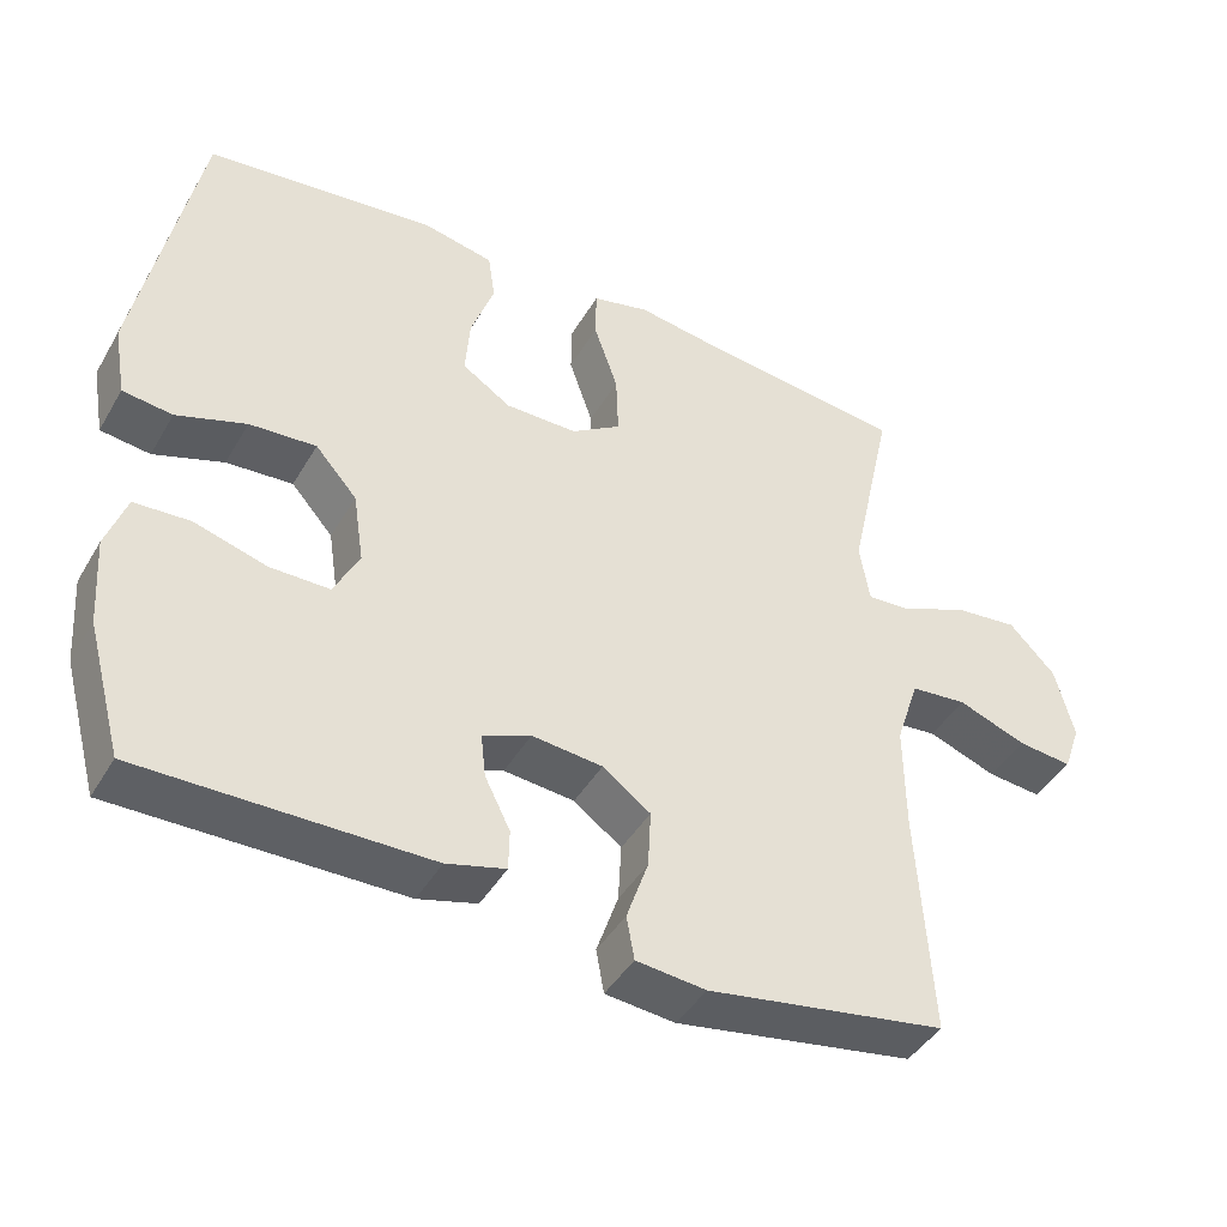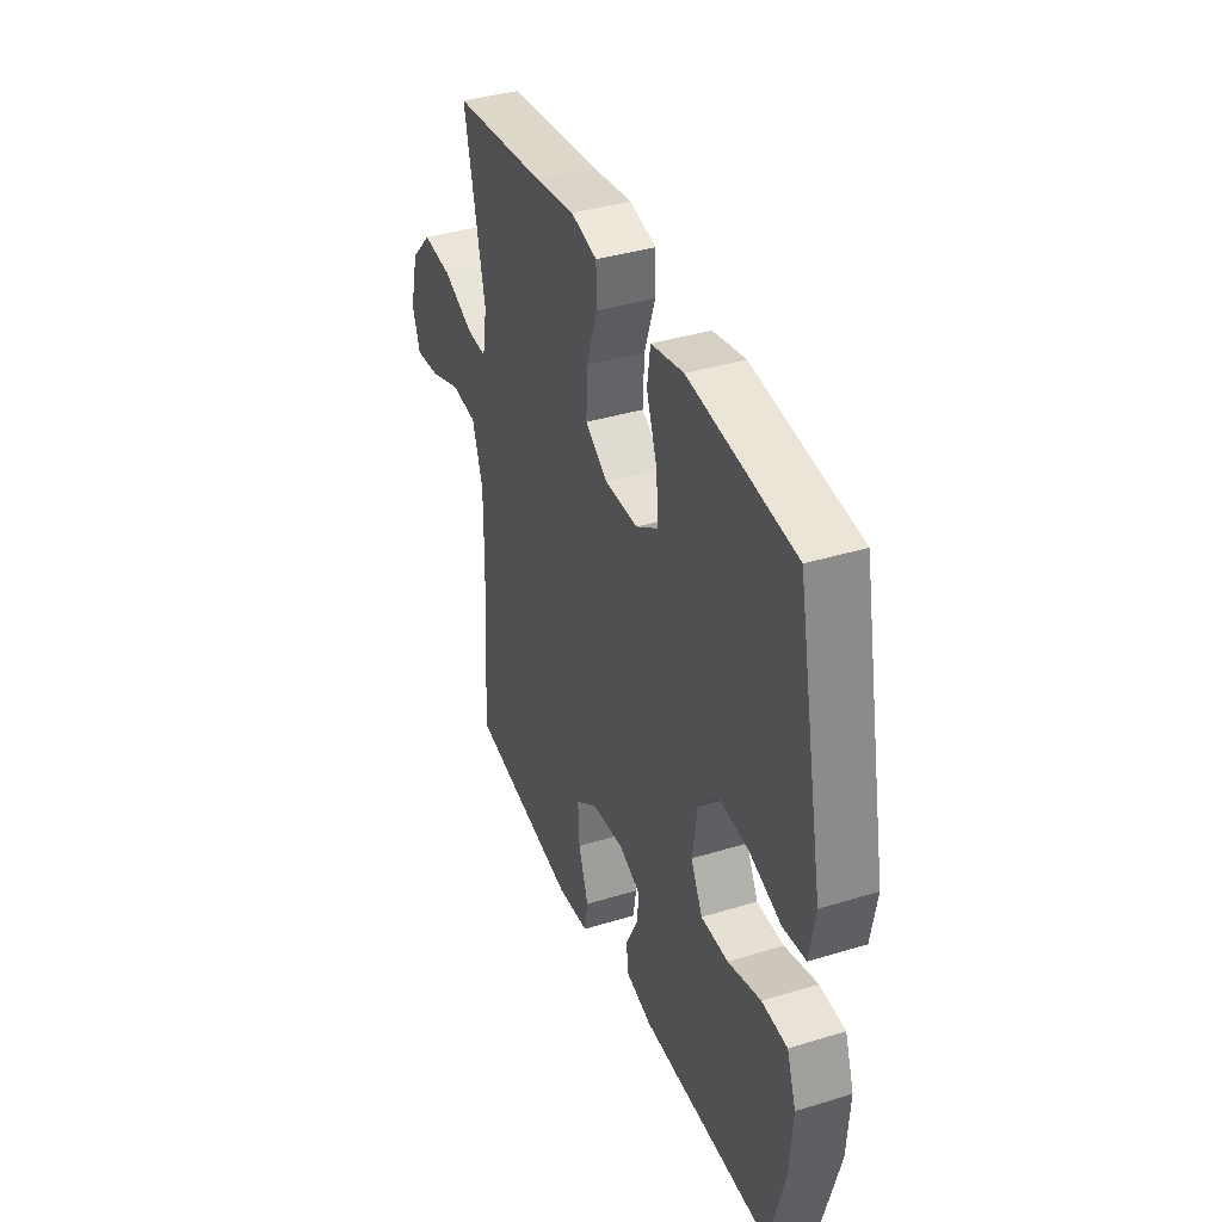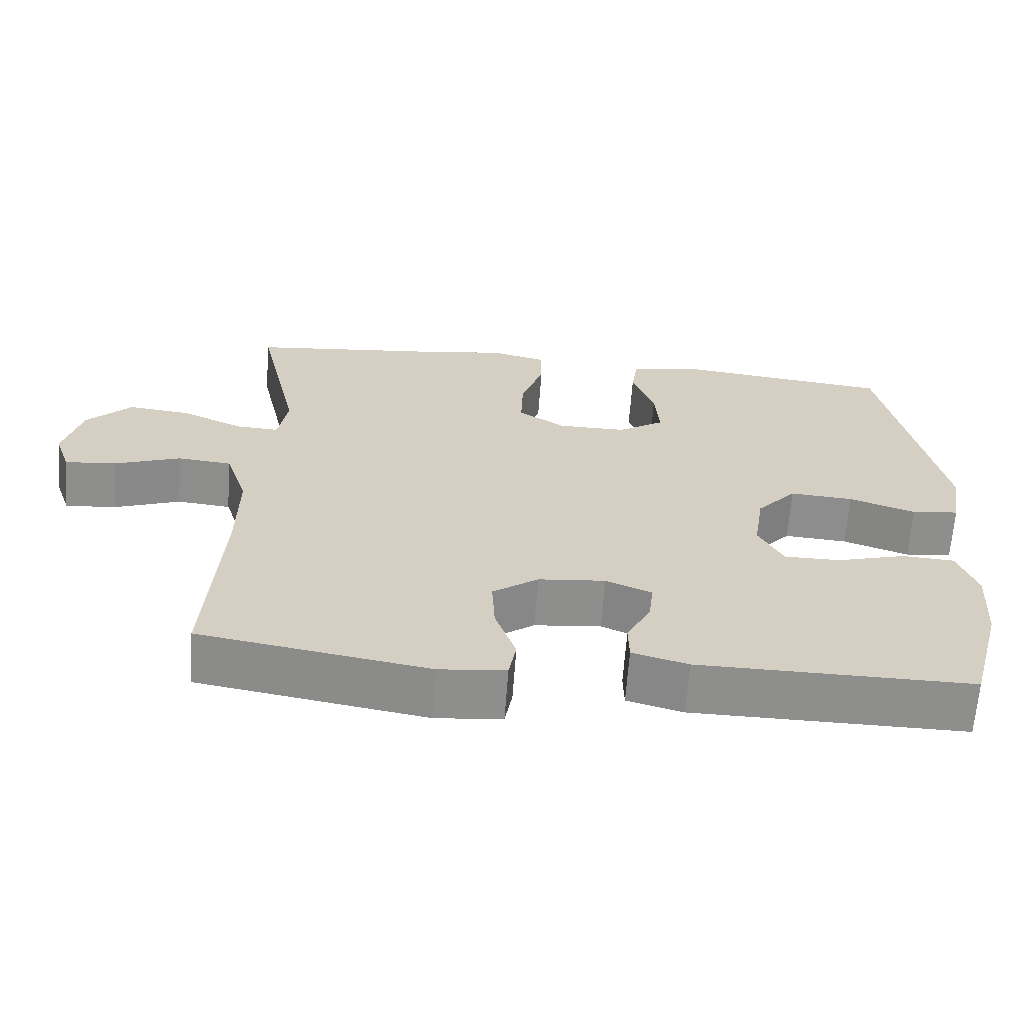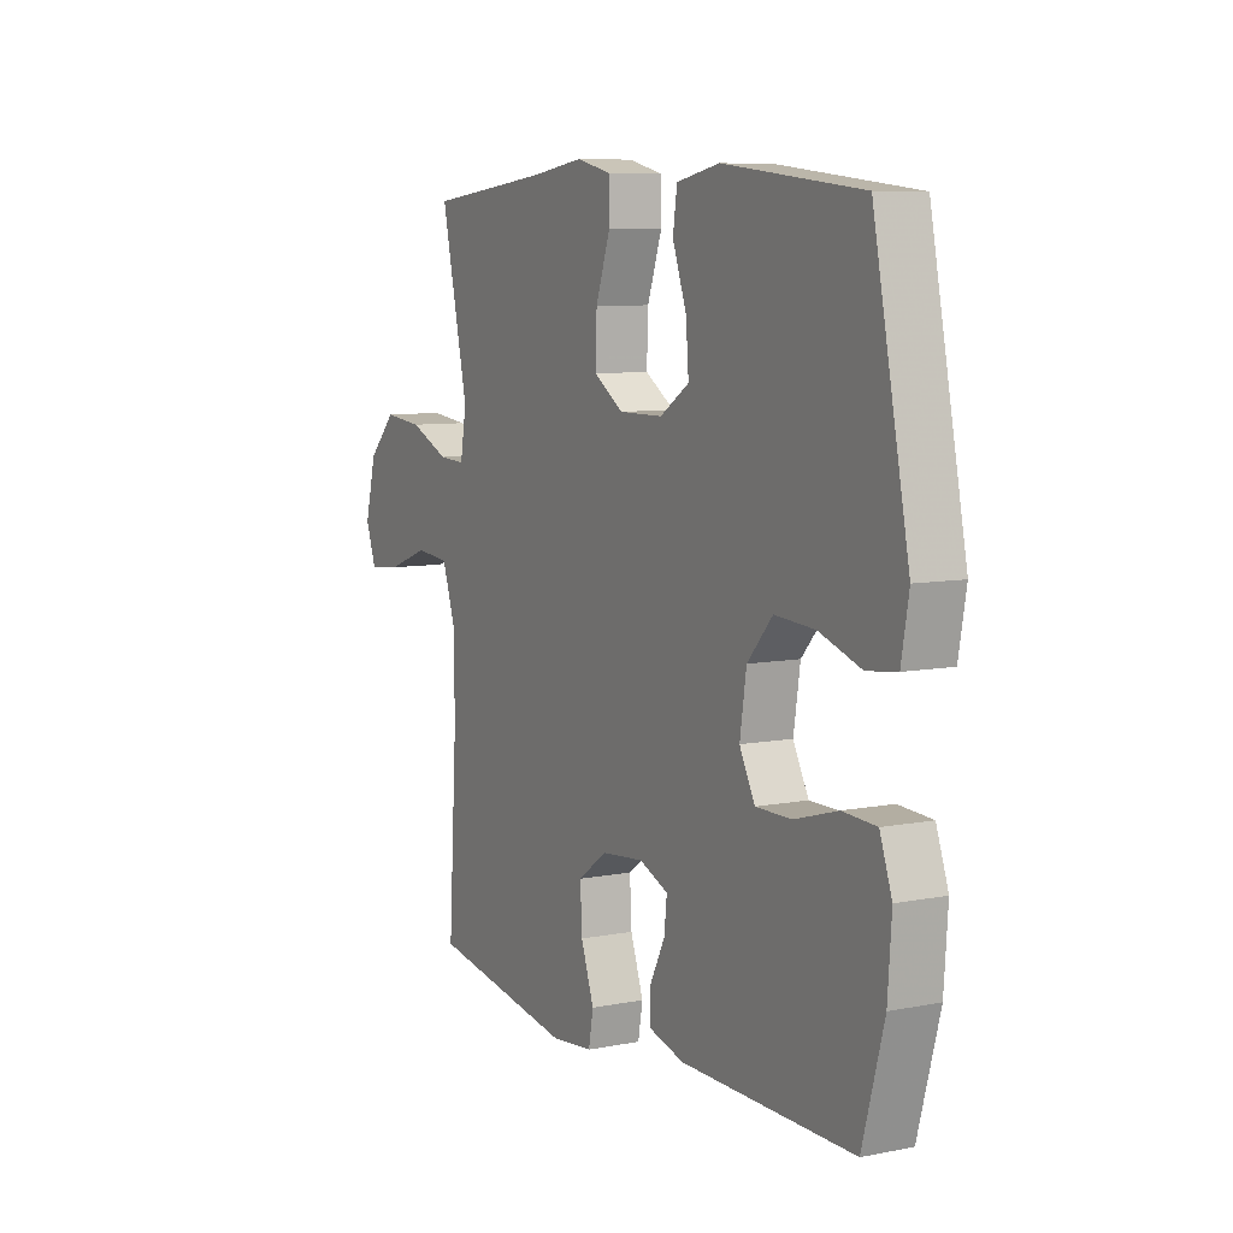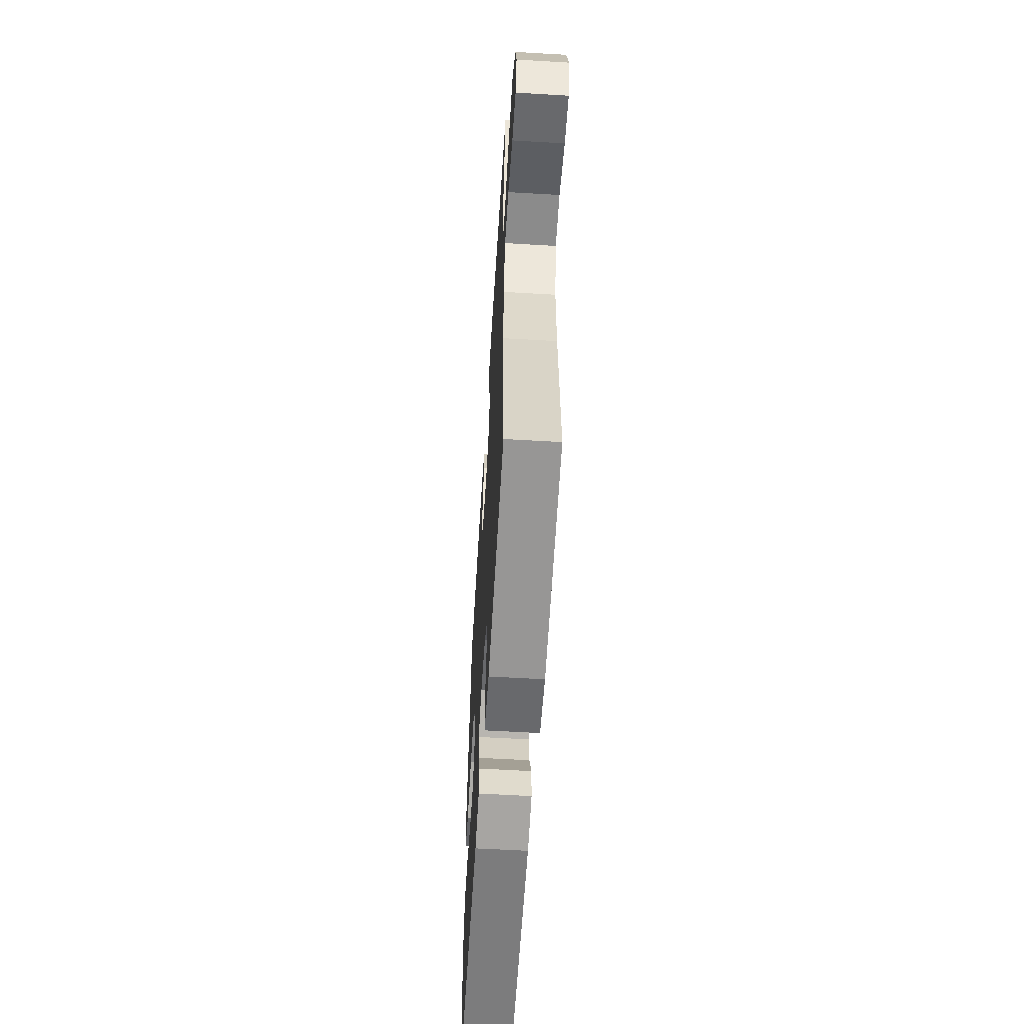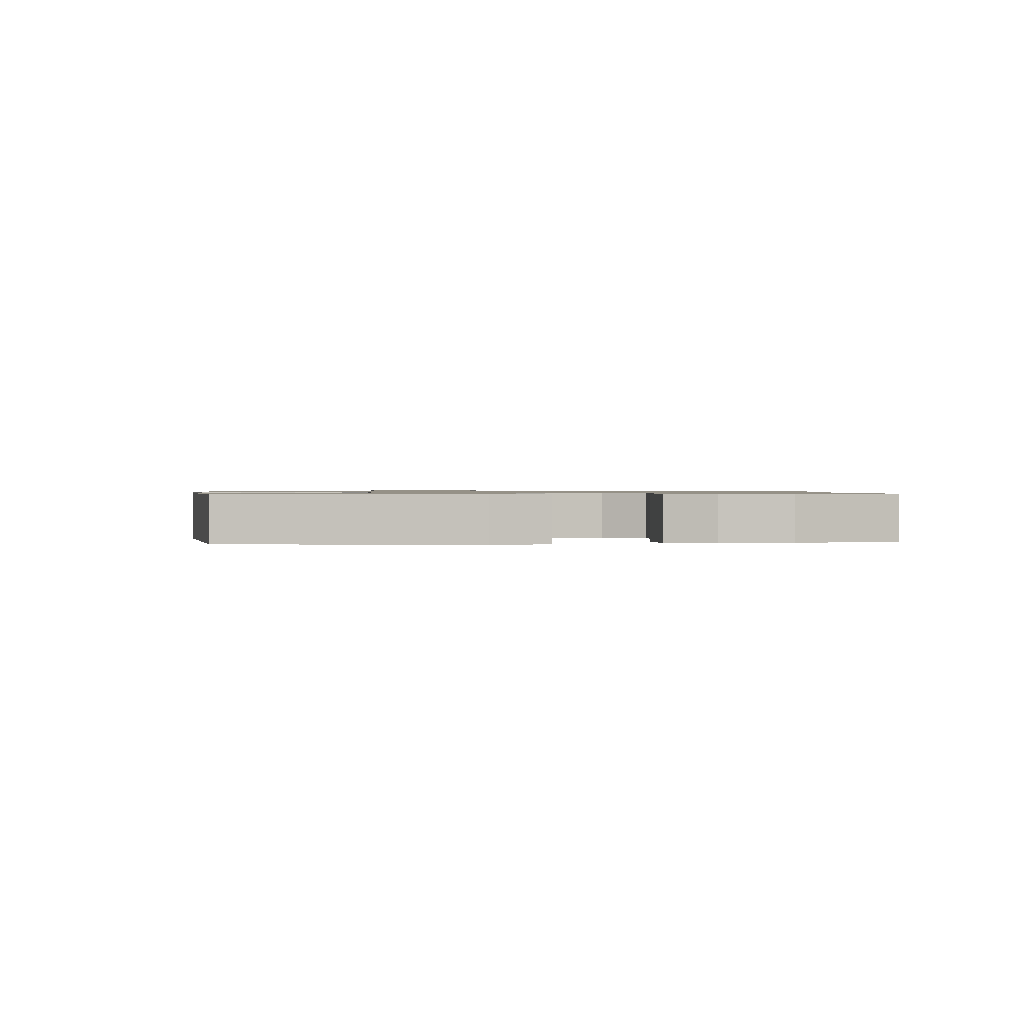
<metadata>
{"format":"obj","ext":"obj","renderer":"f3d","projection":"perspective","resolution":1024,"background":"white","views":[{"elev":-43.3,"azim":151.6,"up":"+Z"},{"elev":38.2,"azim":68.8,"up":"+Z"},{"elev":-64.9,"azim":-4.2,"up":"+Z"},{"elev":7.9,"azim":61.3,"up":"+Z"},{"elev":-58.4,"azim":-93.5,"up":"+Z"},{"elev":0.9,"azim":82.8,"up":"+Y"}]}
</metadata>
<code>
v 0.5 0.07 0.5
v 0.577 0.07 0.114
v 0.561 0.07 0.023
v 0.497 0.07 0.015
v 0.407 0.07 0.046
v 0.321 0.07 0.052
v 0.267 0.07 -0.009
v 0.253 0.07 -0.101
v 0.286 0.07 -0.165
v 0.363 0.07 -0.165
v 0.456 0.07 -0.138
v 0.528 0.07 -0.142
v 0.554 0.07 -0.216
v 0.546 0.07 -0.331
v 0.5 0.07 -0.5
v 0.13 0.07 -0.497
v 0.054 0.07 -0.476
v 0.053 0.07 -0.424
v 0.086 0.07 -0.358
v 0.092 0.07 -0.303
v 0.03 0.07 -0.277
v -0.061 0.07 -0.286
v -0.123 0.07 -0.331
v -0.119 0.07 -0.406
v -0.091 0.07 -0.487
v -0.101 0.07 -0.543
v -0.191 0.07 -0.552
v -0.5 0.07 -0.5
v -0.482 0.07 -0.205
v -0.481 0.07 -0.067
v -0.511 0.07 0.024
v -0.584 0.07 0.031
v -0.673 0.07 -0.002
v -0.743 0.07 -0.009
v -0.765 0.07 0.054
v -0.741 0.07 0.148
v -0.681 0.07 0.21
v -0.597 0.07 0.201
v -0.512 0.07 0.163
v -0.455 0.07 0.16
v -0.442 0.07 0.237
v -0.5 0.07 0.5
v -0.238 0.07 0.529
v -0.123 0.07 0.546
v -0.049 0.07 0.528
v -0.048 0.07 0.463
v -0.079 0.07 0.373
v -0.082 0.07 0.293
v -0.018 0.07 0.251
v 0.075 0.07 0.251
v 0.138 0.07 0.292
v 0.132 0.07 0.368
v 0.102 0.07 0.453
v 0.111 0.07 0.515
v 0.203 0.07 0.534
v 0.5 0 0.5
v 0.577 0 0.114
v 0.561 0 0.023
v 0.497 0 0.015
v 0.407 0 0.046
v 0.321 0 0.052
v 0.267 0 -0.009
v 0.253 0 -0.101
v 0.286 0 -0.165
v 0.363 0 -0.165
v 0.456 0 -0.138
v 0.528 0 -0.142
v 0.554 0 -0.216
v 0.546 0 -0.331
v 0.5 0 -0.5
v 0.13 0 -0.497
v 0.054 0 -0.476
v 0.053 0 -0.424
v 0.086 0 -0.358
v 0.092 0 -0.303
v 0.03 0 -0.277
v -0.061 0 -0.286
v -0.123 0 -0.331
v -0.119 0 -0.406
v -0.091 0 -0.487
v -0.101 0 -0.543
v -0.191 0 -0.552
v -0.5 0 -0.5
v -0.482 0 -0.205
v -0.481 0 -0.067
v -0.511 0 0.024
v -0.584 0 0.031
v -0.673 0 -0.002
v -0.743 0 -0.009
v -0.765 0 0.054
v -0.741 0 0.148
v -0.681 0 0.21
v -0.597 0 0.201
v -0.512 0 0.163
v -0.455 0 0.16
v -0.442 0 0.237
v -0.5 0 0.5
v -0.238 0 0.529
v -0.123 0 0.546
v -0.049 0 0.528
v -0.048 0 0.463
v -0.079 0 0.373
v -0.082 0 0.293
v -0.018 0 0.251
v 0.075 0 0.251
v 0.138 0 0.292
v 0.132 0 0.368
v 0.102 0 0.453
v 0.111 0 0.515
v 0.203 0 0.534
f 52 53 54 55
f 51 52 55 1
f 50 51 1 2
f 49 50 2 3
f 44 45 46 47
f 43 44 47 48
f 41 42 43 48
f 40 41 48 49
f 36 37 38 39
f 36 39 40
f 35 36 40
f 32 33 34 35
f 31 32 35 40
f 30 31 40 49
f 26 27 28 29
f 24 25 26 29
f 23 24 29 30
f 22 23 30 49
f 16 17 18 19
f 16 19 20
f 15 16 20
f 14 15 20
f 13 14 20 21
f 10 11 12 13
f 9 10 13 21
f 49 3 4 5
f 49 5 6
f 22 49 6 7
f 8 9 21 22
f 7 8 22
f 110 109 108 107
f 56 110 107 106
f 57 56 106 105
f 58 57 105 104
f 102 101 100 99
f 103 102 99 98
f 103 98 97 96
f 104 103 96 95
f 94 93 92 91
f 95 94 91
f 95 91 90
f 90 89 88 87
f 95 90 87 86
f 104 95 86 85
f 84 83 82 81
f 84 81 80 79
f 85 84 79 78
f 104 85 78 77
f 74 73 72 71
f 75 74 71
f 75 71 70
f 75 70 69
f 76 75 69 68
f 68 67 66 65
f 76 68 65 64
f 60 59 58 104
f 61 60 104
f 62 61 104 77
f 77 76 64 63
f 77 63 62
f 1 56 57 2
f 2 57 58 3
f 3 58 59 4
f 4 59 60 5
f 5 60 61 6
f 6 61 62 7
f 7 62 63 8
f 8 63 64 9
f 9 64 65 10
f 10 65 66 11
f 11 66 67 12
f 12 67 68 13
f 13 68 69 14
f 14 69 70 15
f 15 70 71 16
f 16 71 72 17
f 17 72 73 18
f 18 73 74 19
f 19 74 75 20
f 20 75 76 21
f 21 76 77 22
f 22 77 78 23
f 23 78 79 24
f 24 79 80 25
f 25 80 81 26
f 26 81 82 27
f 27 82 83 28
f 28 83 84 29
f 29 84 85 30
f 30 85 86 31
f 31 86 87 32
f 32 87 88 33
f 33 88 89 34
f 34 89 90 35
f 35 90 91 36
f 36 91 92 37
f 37 92 93 38
f 38 93 94 39
f 39 94 95 40
f 40 95 96 41
f 41 96 97 42
f 42 97 98 43
f 43 98 99 44
f 44 99 100 45
f 45 100 101 46
f 46 101 102 47
f 47 102 103 48
f 48 103 104 49
f 49 104 105 50
f 50 105 106 51
f 51 106 107 52
f 52 107 108 53
f 53 108 109 54
f 54 109 110 55
f 55 110 56 1

</code>
